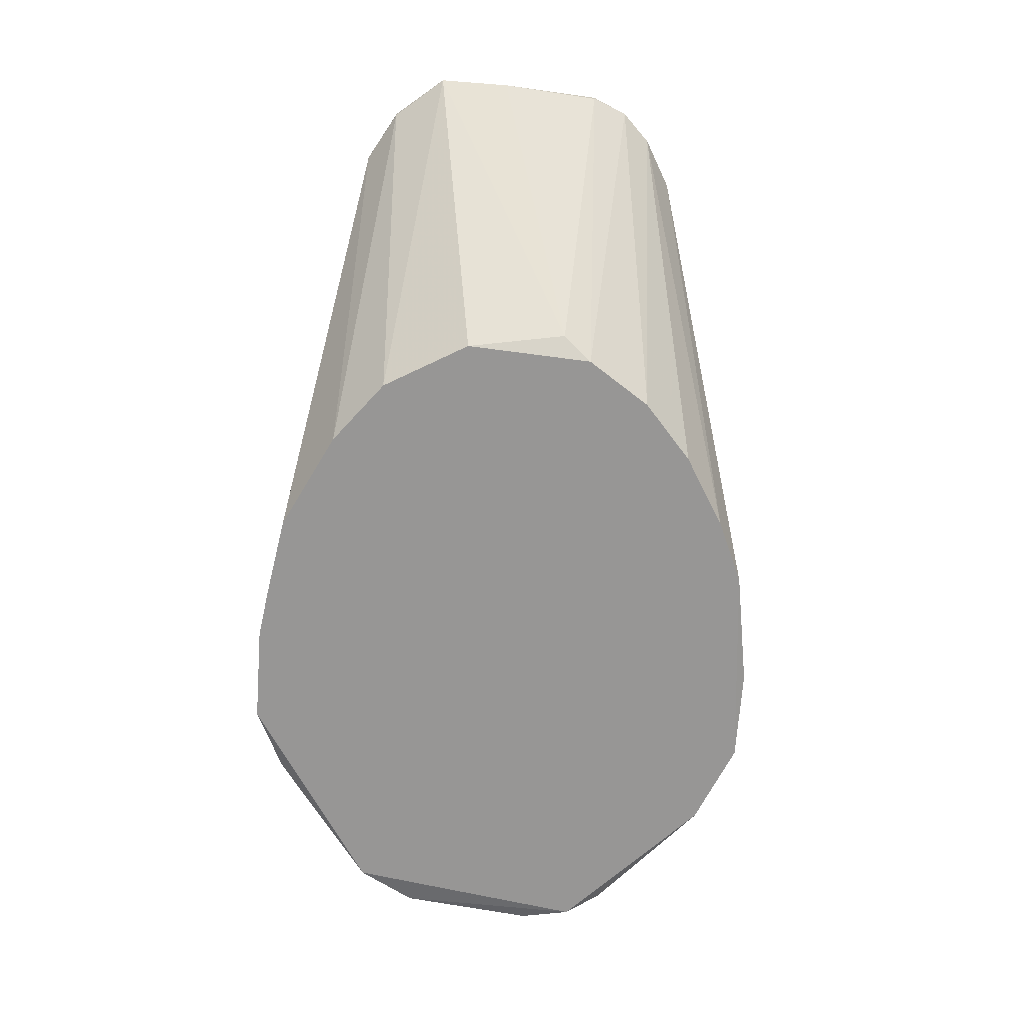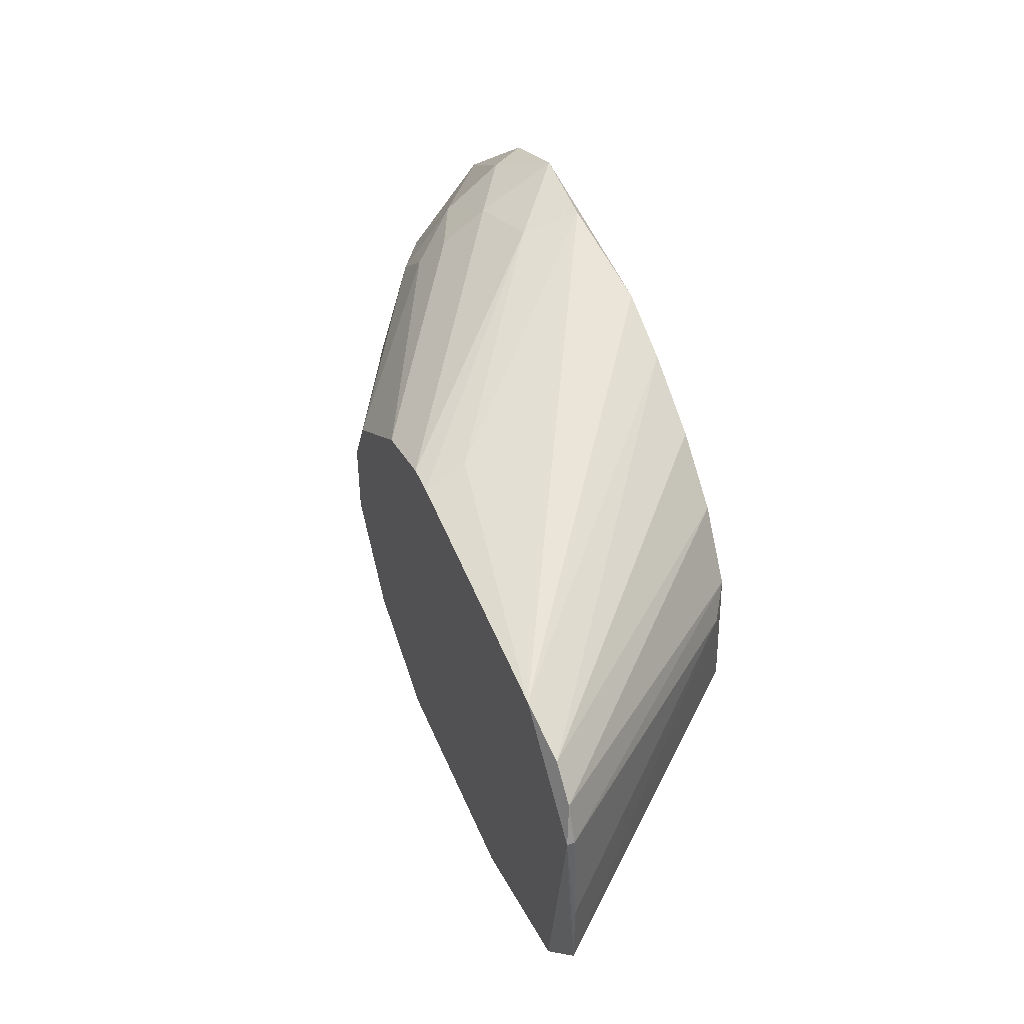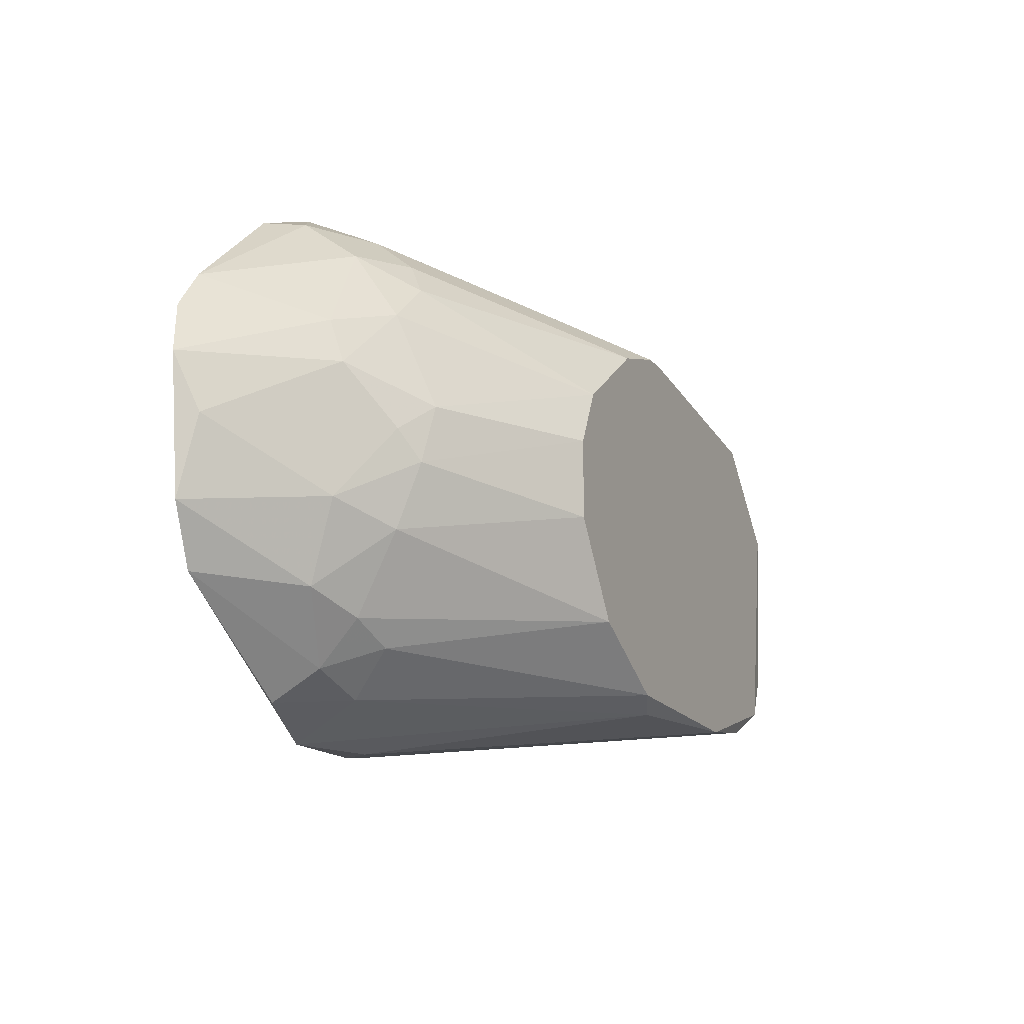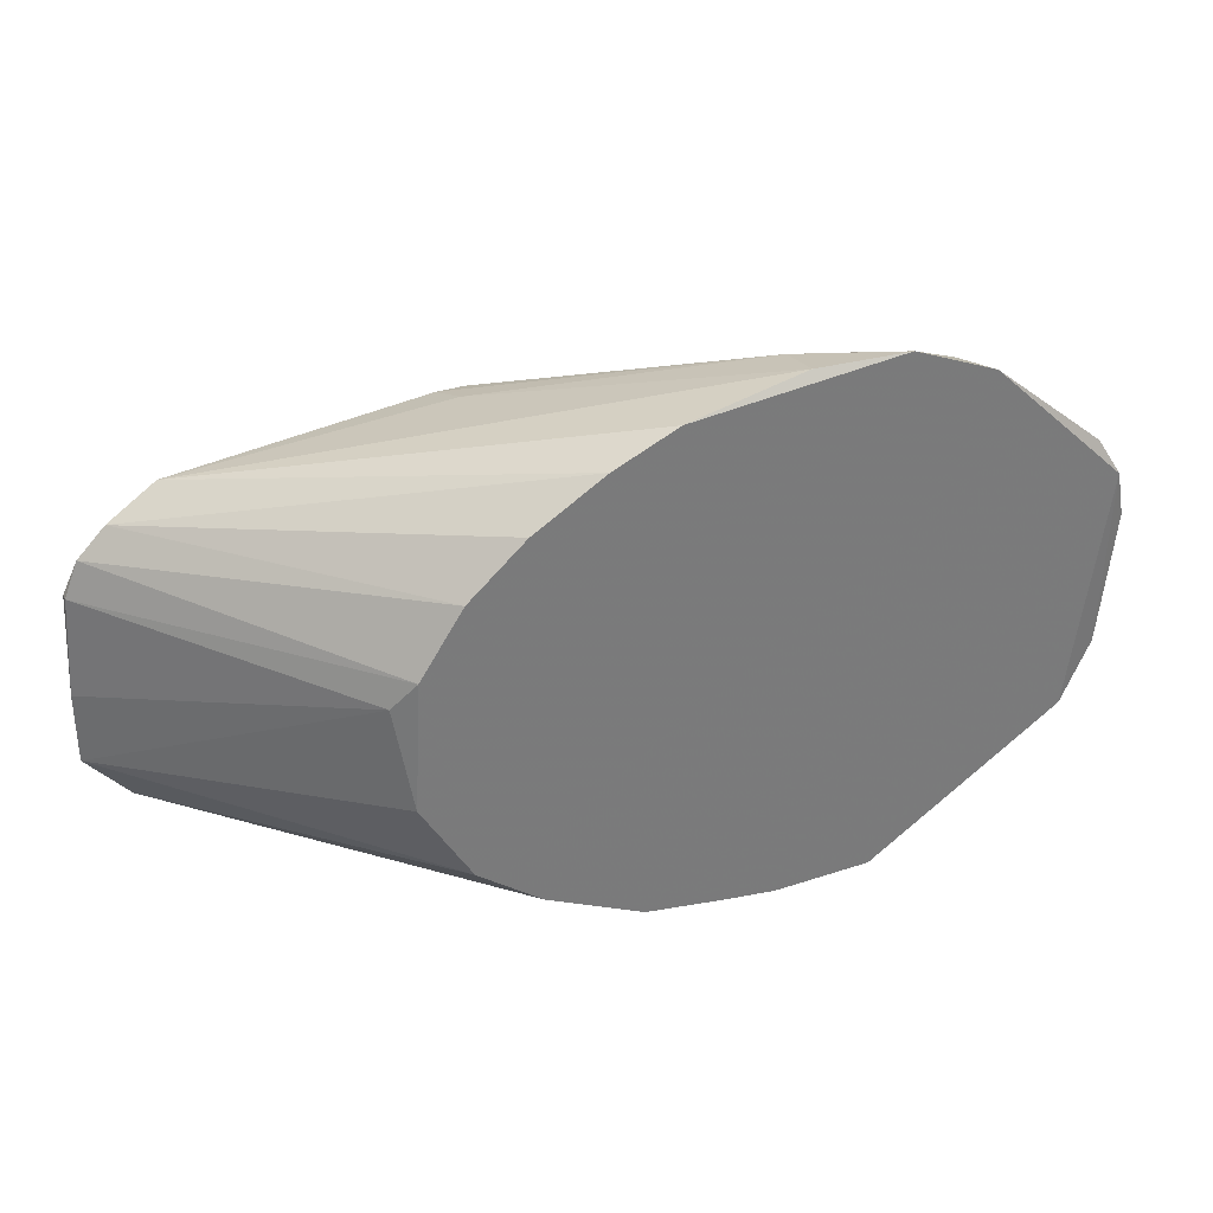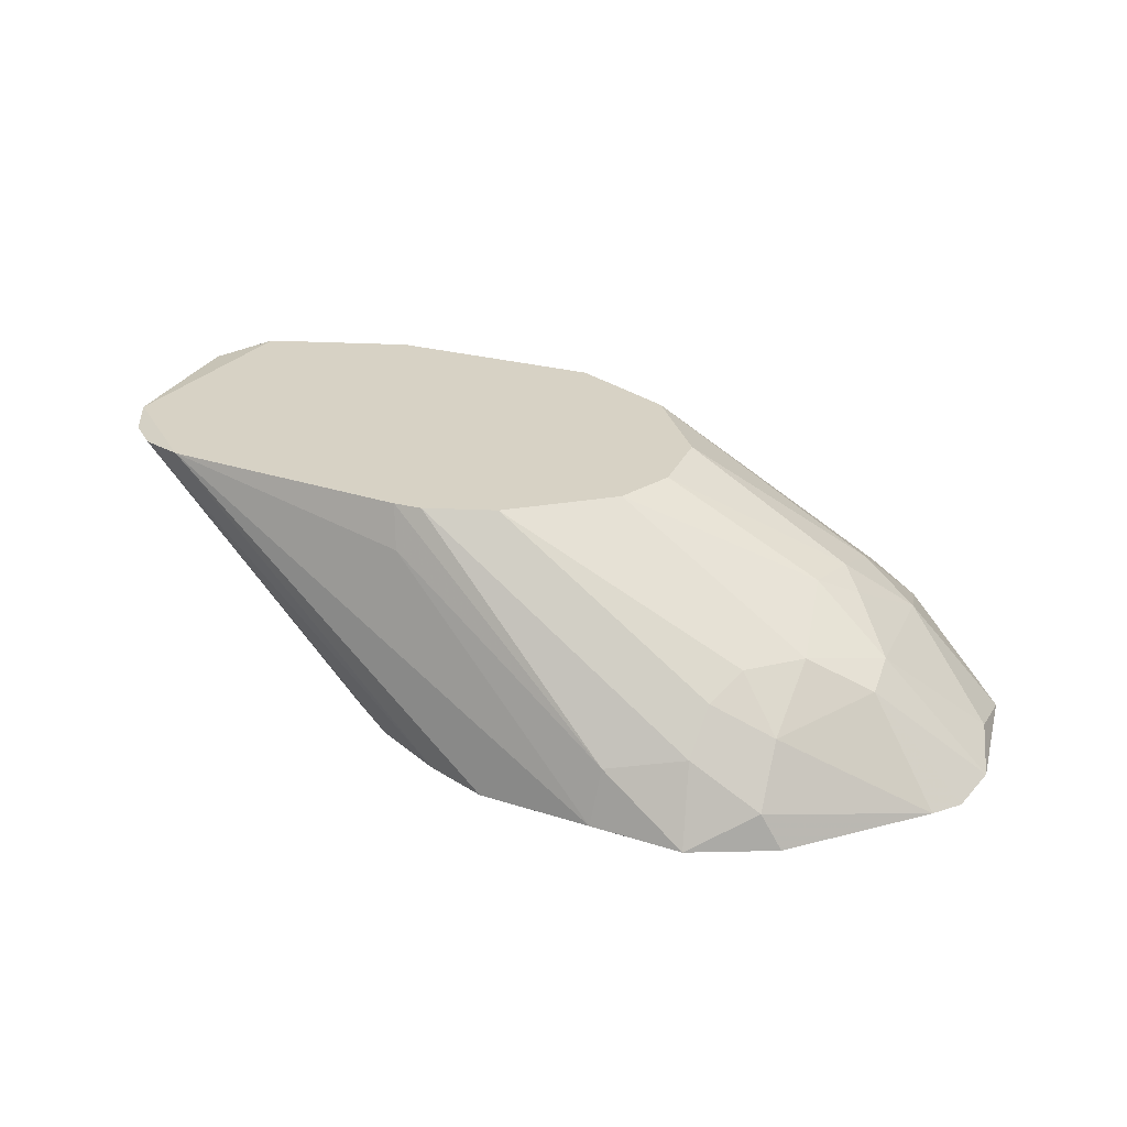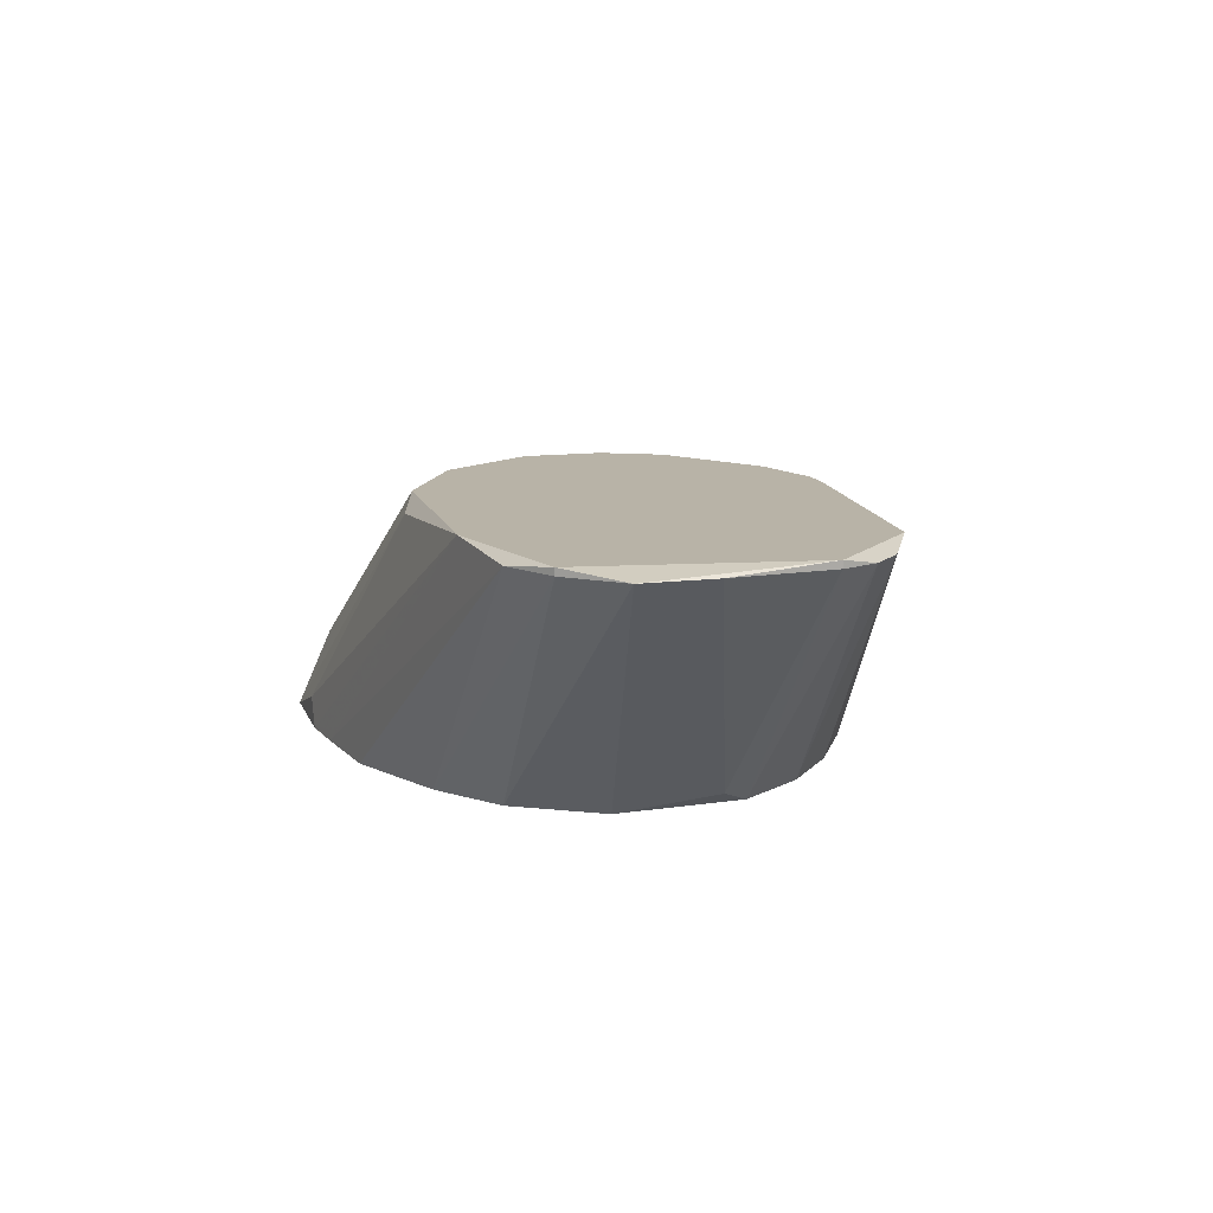
<metadata>
{"format":"obj","ext":"obj","renderer":"f3d","projection":"perspective","resolution":1024,"background":"white","views":[{"elev":-67.9,"azim":-94.5,"up":"+Y"},{"elev":45.0,"azim":-112.0,"up":"+Z"},{"elev":-15.2,"azim":114.2,"up":"+Z"},{"elev":33.0,"azim":-24.6,"up":"+Z"},{"elev":27.4,"azim":20.7,"up":"+Y"},{"elev":12.7,"azim":-106.3,"up":"+Y"}]}
</metadata>
<code>
v 0.03369 -0.01908 0.03045
v 0.02204 -0.01908 -0.000191
v 0.01901 -0.01908 0.000242
v -0.01033 -0.003108 0.006286
v 0.02247 -0.003108 0.0132
v 0.00132 -0.01908 0.02009
v -0.006875 -0.003108 0.02527
v 0.04232 -0.01865 0.01103
v 0.01212 -0.003108 0.004128
v 0.01471 -0.003108 0.02571
v 0.01556 -0.01908 0.03132
v 0.03671 -0.0126 0.02225
v 0.003913 -0.01908 0.00715
v 0.0324 -0.01519 0.003264
v -0.01292 -0.003541 0.01362
v 0.02334 -0.01519 0.03175
v 0.03326 -0.01002 0.0106
v 0.04232 -0.01908 0.02225
v -0.01163 -0.003541 0.02182
v -0.001267 -0.003108 0.003698
v 0.02808 -0.01908 -0.000191
v 0.007368 -0.01908 0.027
v 0.0324 -0.01346 0.02786
v 0.000892 -0.01908 0.01233
v 0.02074 -0.003108 0.02139
v 0.01384 -0.01908 0.001106
v 0.008664 -0.003108 0.027
v 0.03412 -0.009583 0.01621
v 0.01858 -0.003108 0.00758
v -0.01292 -0.003541 0.009308
v 0.04232 -0.01735 0.01578
v 0.0229 -0.01865 0.03261
v 0.04016 -0.01908 0.00758
v -0.007309 -0.003541 0.004558
v 0.03283 -0.0126 0.005852
v 0.02808 -0.01433 0.03045
v 0.009955 -0.003972 0.003264
v 0.007796 -0.01908 0.004128
v 0.03283 -0.01045 0.02355
v 0.04103 -0.01865 0.02441
v 2.4e-05 -0.01821 0.01837
v 0.0229 -0.01735 -0.000191
v 0.03671 -0.01217 0.0119
v 0.003913 -0.01908 0.02398
v 0.03196 -0.008289 0.01794
v 0.02851 -0.01908 0.03261
v -0.01249 -0.003108 0.01966
v 0.03585 -0.0139 0.00715
v 0.02894 -0.01476 0.00197
v 0.0324 -0.01821 0.001536
v -0.009901 -0.003541 0.02355
v 0.01168 -0.01908 0.02959
v 0.03024 -0.01217 0.004558
v 0.03671 -0.01174 0.01966
v 0.02981 -0.01045 0.02614
v -0.01033 -0.003541 0.006286
v -0.01249 -0.003541 0.01966
v 0.01039 -0.003108 0.027
v 0.04319 -0.01865 0.01923
v 0.0324 -0.01692 0.03045
v 0.02247 -0.003108 0.01794
v 0.009092 -0.005698 0.02786
v 0.03283 -0.008722 0.01449
v 0.02851 -0.01174 0.0283
f 25 10 55
f 6 19 57
f 28 45 54
f 45 39 54
f 23 39 55
f 34 38 56
f 30 4 56
f 13 30 56
f 4 34 56
f 38 13 56
f 31 43 54
f 39 25 55
f 43 28 54
f 44 22 51
f 14 49 53
f 49 9 53
f 29 35 53
f 35 14 53
f 9 29 53
f 51 22 52
f 7 51 52
f 22 11 52
f 11 7 52
f 47 19 51
f 7 47 51
f 41 6 57
f 19 44 51
f 39 12 54
f 15 41 57
f 46 1 60
f 47 15 57
f 55 10 64
f 21 49 50
f 36 23 64
f 10 36 64
f 61 45 63
f 5 61 63
f 45 28 63
f 28 43 63
f 43 17 63
f 17 5 63
f 32 16 62
f 7 32 62
f 16 27 62
f 27 7 62
f 25 45 61
f 5 25 61
f 36 46 60
f 40 23 60
f 1 40 60
f 23 36 60
f 31 54 59
f 54 12 59
f 8 31 59
f 12 18 59
f 18 8 59
f 36 10 58
f 16 36 58
f 27 16 58
f 10 27 58
f 19 47 57
f 49 14 50
f 43 8 48
f 14 33 50
f 29 17 35
f 3 26 34
f 4 20 34
f 20 3 34
f 18 21 33
f 8 18 33
f 7 11 32
f 13 24 30
f 5 17 29
f 9 5 29
f 10 7 27
f 3 13 26
f 5 10 25
f 13 6 24
f 6 11 22
f 18 2 21
f 4 9 20
f 2 3 20
f 1 2 18
f 3 6 13
f 6 1 11
f 5 7 10
f 4 5 9
f 33 21 50
f 3 1 6
f 3 2 1
f 23 55 64
f 20 9 37
f 26 13 38
f 5 4 7
f 23 12 39
f 34 26 38
f 21 37 49
f 17 43 48
f 35 17 48
f 14 35 48
f 33 14 48
f 8 33 48
f 30 15 47
f 4 30 47
f 7 4 47
f 36 16 46
f 16 32 46
f 32 11 46
f 11 1 46
f 37 9 49
f 6 22 44
f 25 39 45
f 12 23 40
f 24 6 41
f 15 30 41
f 30 24 41
f 18 12 40
f 21 2 42
f 19 6 44
f 2 20 42
f 1 18 40
f 37 21 42
f 20 37 42
f 31 8 43

</code>
